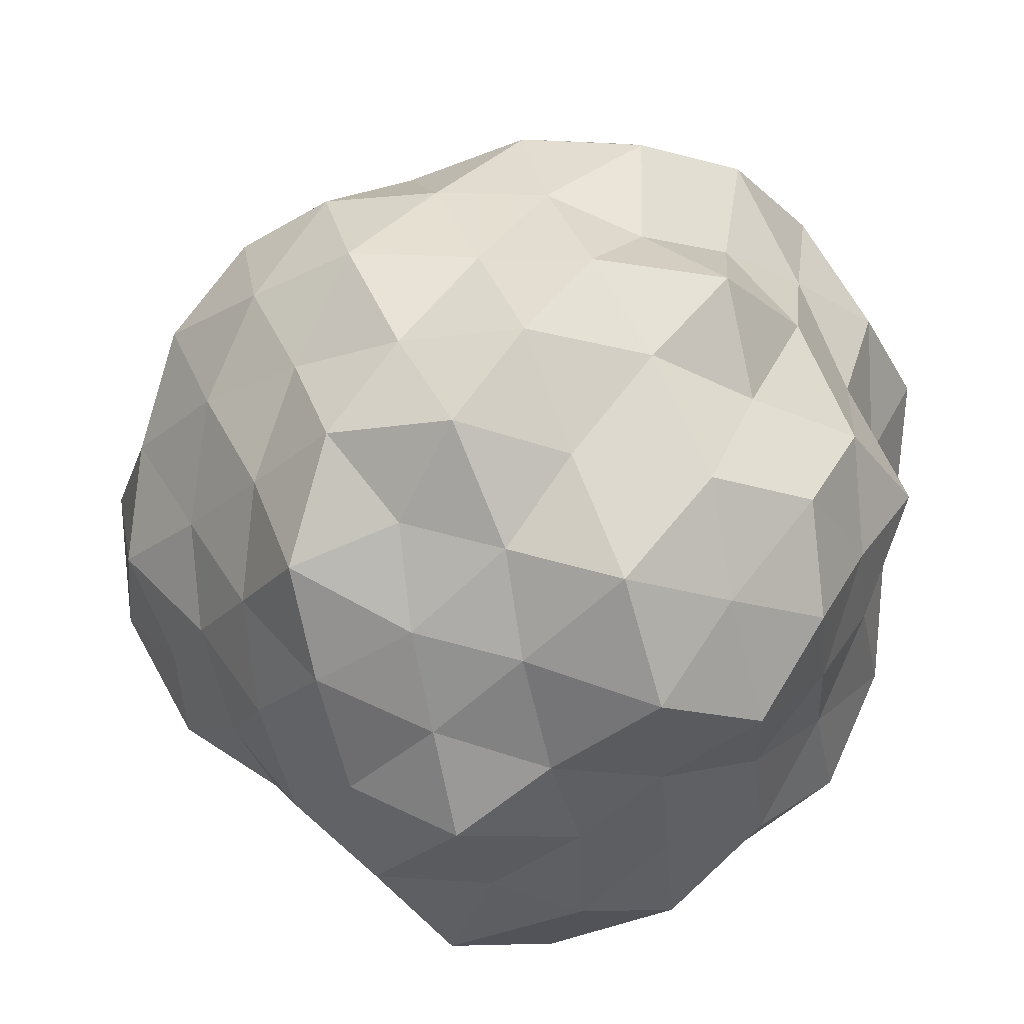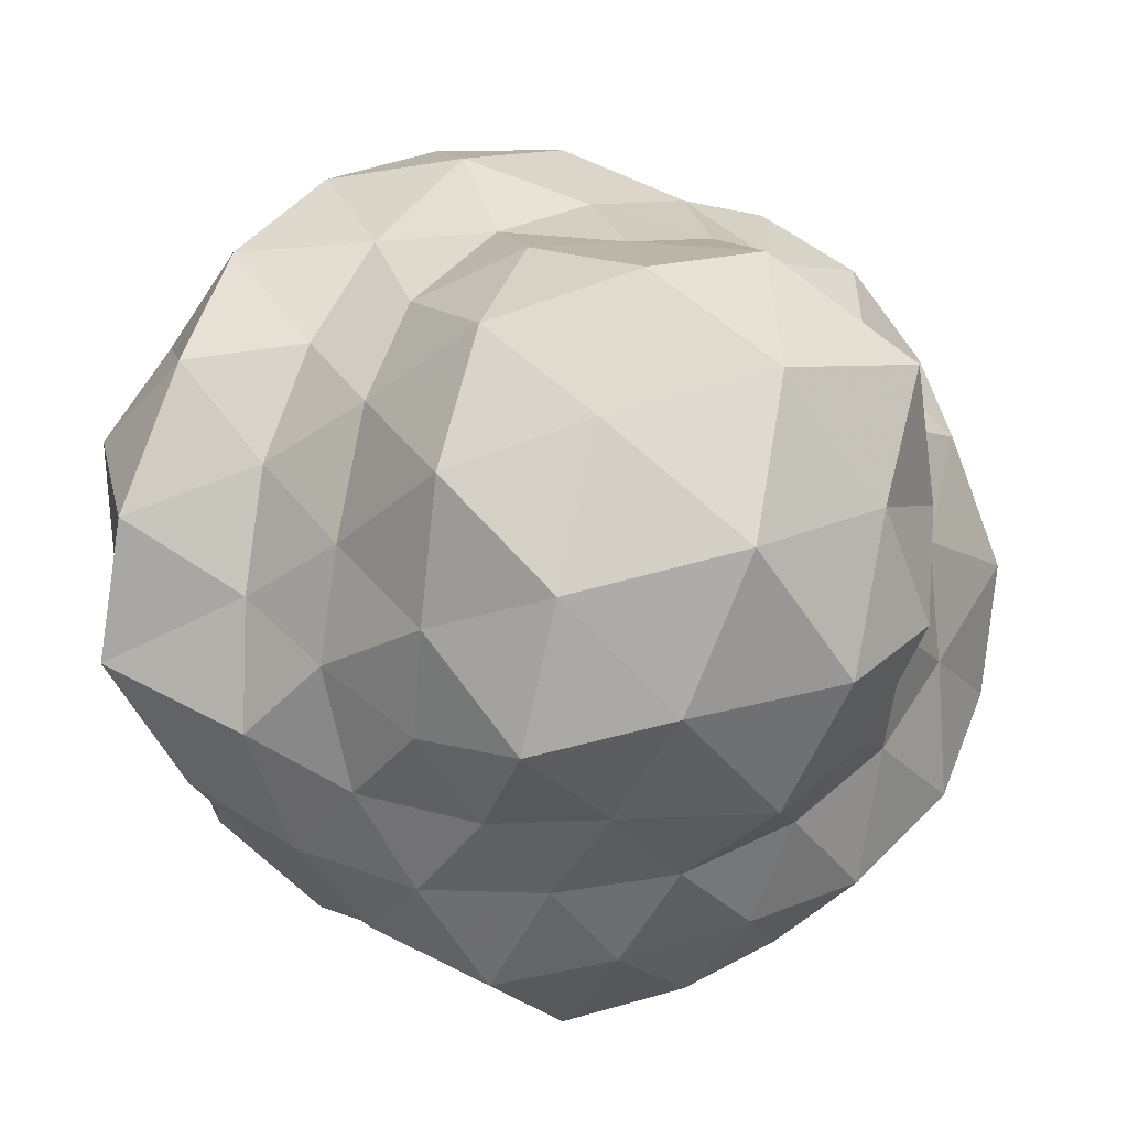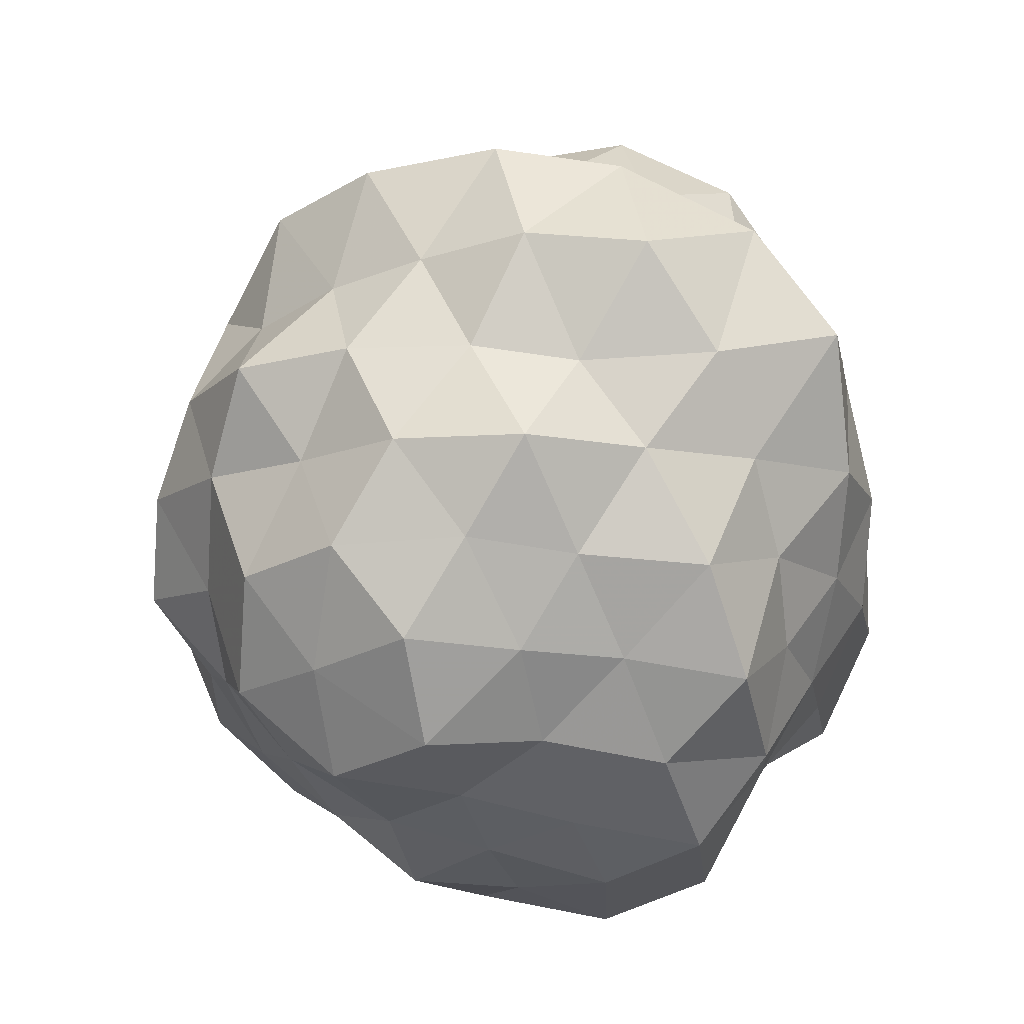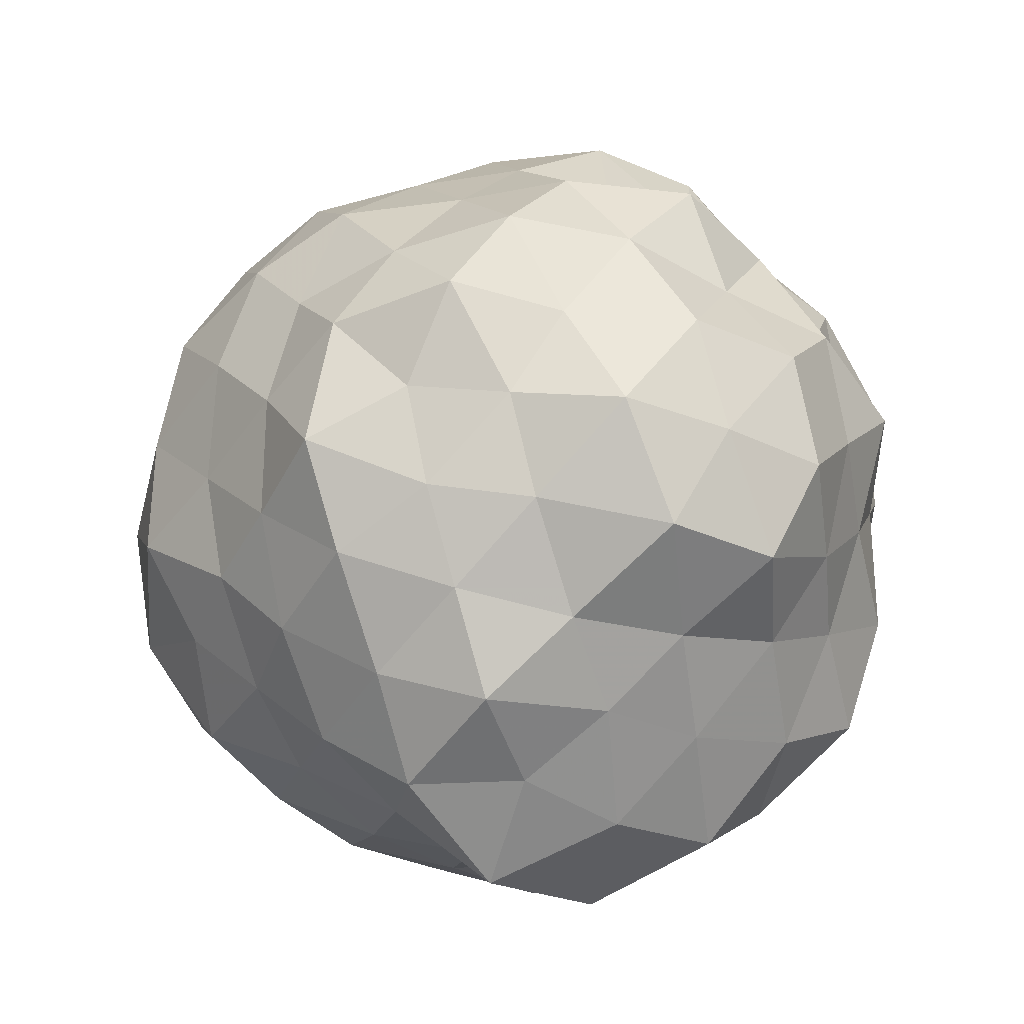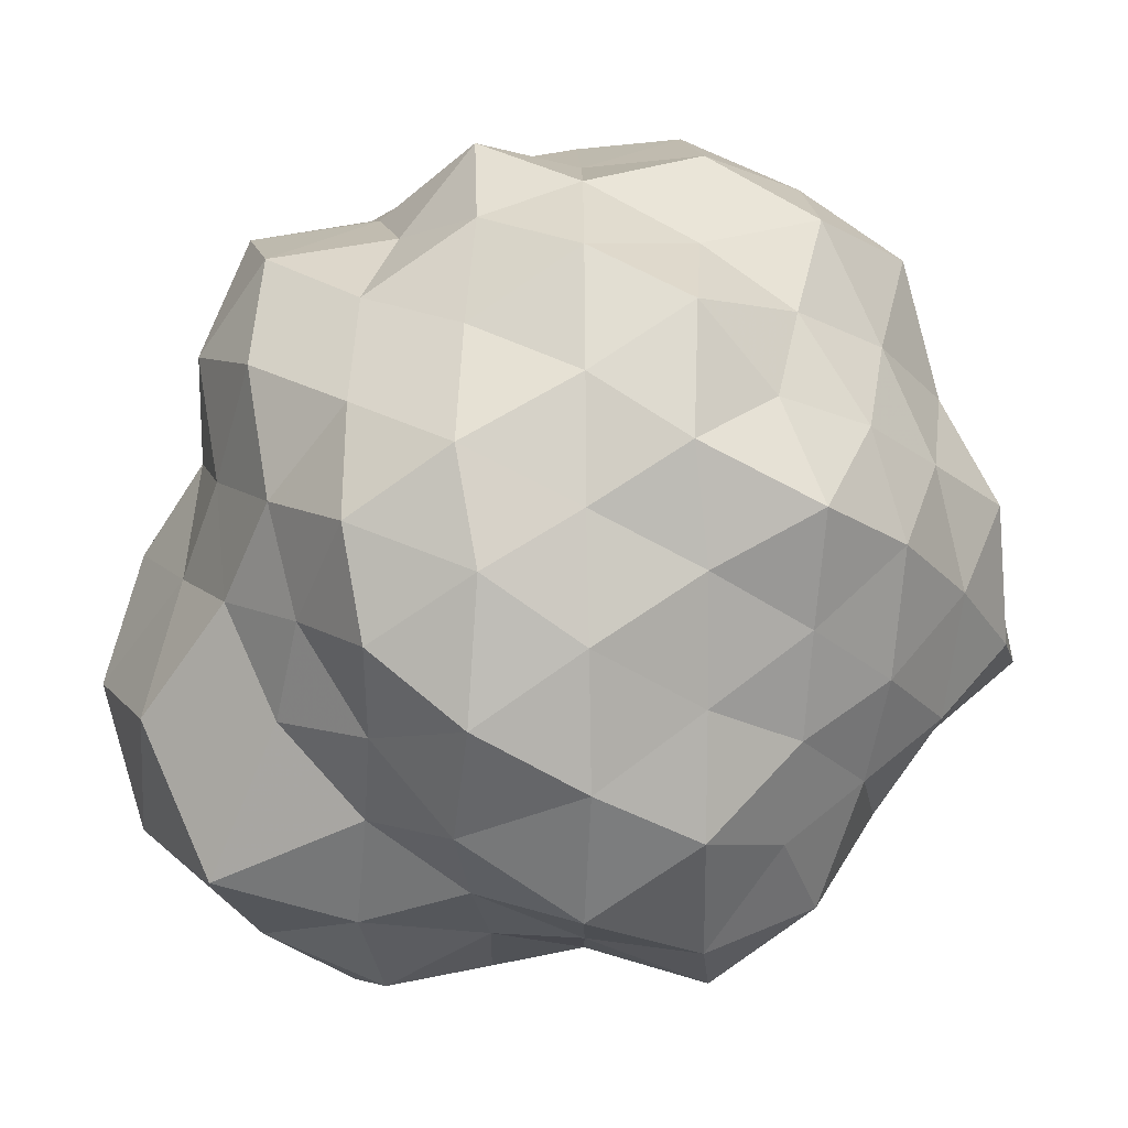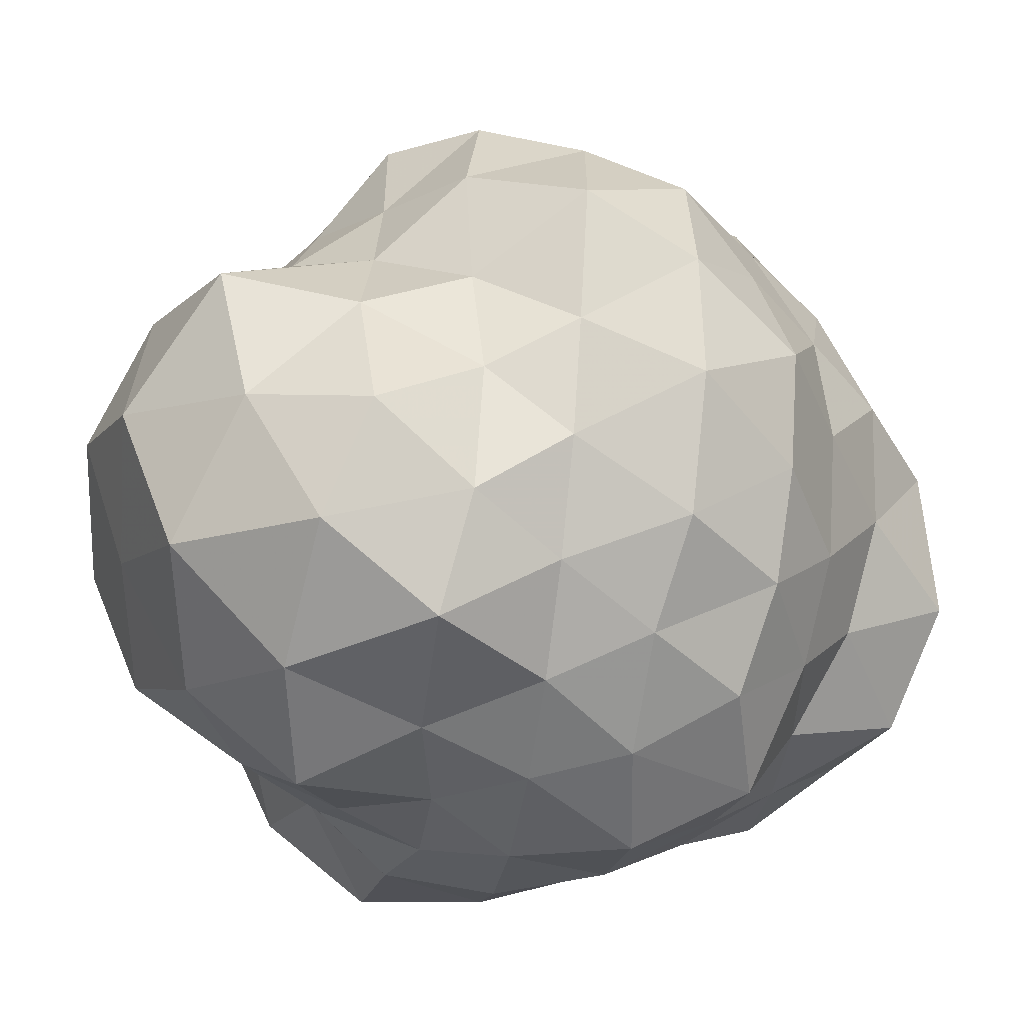
<metadata>
{"format":"obj","ext":"obj","renderer":"f3d","projection":"perspective","resolution":1024,"background":"white","views":[{"elev":62.2,"azim":4.5,"up":"+Z"},{"elev":-42.3,"azim":-177.4,"up":"+Z"},{"elev":-12.3,"azim":71.3,"up":"+Y"},{"elev":-50.6,"azim":2.2,"up":"+Y"},{"elev":47.9,"azim":-90.3,"up":"+Z"},{"elev":-49.6,"azim":-97.9,"up":"+Z"}]}
</metadata>
<code>
o Icosphere
v -0.006379 -1.067 0.01322
v 0.7989 -0.5004 0.5958
v -0.2821 -0.4523 0.8653
v -0.9372 -0.4764 0.01126
v -0.3155 -0.4982 -0.9313
v 0.7186 -0.4508 -0.5139
v 0.2714 0.4436 0.8624
v -0.8119 0.502 0.5971
v -0.9049 0.502 -0.6243
v 0.2822 0.4636 -0.885
v 1.078 0.536 0.02561
v -0.005916 1.131 0.02242
v 0.4204 -0.8546 0.3209
v 0.2854 -0.5845 0.9057
v -0.1684 -0.8589 0.5145
v 0.4865 -0.9762 -0.345
v 0.8457 -0.5294 0.0118
v -0.6945 -0.5303 0.5127
v -0.5509 -0.8868 0.01179
v -0.7464 -0.5774 -0.5286
v -0.1675 -0.8543 -0.4882
v 0.2664 -0.5449 -0.8189
v 0.9852 -0.001847 -0.3096
v 1.044 -0.000553 0.3524
v 0.5828 -0.003609 0.8208
v -0.00514 -0.003664 1.09
v -0.5969 -0.003279 0.8262
v -1.053 -0.01345 0.3542
v -0.9795 -0.001982 -0.308
v -0.5928 -0.003611 -0.7972
v -0.005036 -0.003609 -0.9882
v 0.6124 0.004977 -0.8392
v 0.7117 0.545 0.5326
v -0.2814 0.5471 0.8522
v -0.8583 0.5235 0.01143
v -0.328 0.6491 -1.005
v 0.6878 0.5275 -0.4934
v 0.5288 0.8578 0.01568
v 0.169 0.9532 0.5619
v -0.4397 0.8649 0.3311
v -0.5764 1.124 -0.3966
v 0.1964 1.033 -0.5991
v 0.6598 -0.7544 0.4948
v -0.01209 -0.5113 0.8778
v -0.0966 -1.047 0.2936
v 0.646 -0.7425 -0.4779
v 0.8299 -0.5196 0.2907
v -0.8309 -0.5113 0.2727
v -0.3148 -1.071 0.01436
v -0.5484 -0.5615 -0.7534
v -0.1112 -1.146 -0.2944
v 0.5105 -0.5121 -0.6857
v 1.07 0.2564 -0.1706
v 0.9082 -0.2475 0.467
v 0.4962 0.2595 0.9747
v -0.1624 -0.2626 1.063
v -0.7386 0.2399 0.7687
v -1.071 -0.2781 0.1948
v -0.8816 0.2306 -0.4253
v -0.4812 -0.2534 -0.9078
v 0.1397 0.2301 -0.9555
v 0.6889 -0.2457 -0.6839
v 0.5005 0.5067 0.7192
v -0.5822 0.552 0.7697
v -0.9397 0.5541 -0.2931
v 0.03174 0.5855 -1.05
v 0.9895 0.6288 -0.3194
v 0.2784 0.9803 0.01536
v 0.2538 0.7729 0.8127
v -0.6046 0.6736 0.4474
v -0.8004 0.8148 -0.5392
v 0.2485 0.7297 -0.7899
v 0.219 -0.9799 0.1751
v 0.5544 -0.5554 0.7687
v -0.234 -0.6808 0.7166
v 0.2352 -1.065 -0.1644
v 0.912 -0.5778 -0.3063
v -0.5515 -0.5548 0.7771
v -0.7461 -0.6808 0.01179
v -0.915 -0.5712 -0.2758
v -0.2405 -0.7002 -0.7134
v -0.007819 -0.5821 -0.965
v 0.8717 -0.2377 -0.4252
v 0.9604 0.2306 0.1732
v 0.7469 -0.2601 0.777
v 0.1496 0.2491 1.037
v -0.4816 -0.2489 0.9289
v -0.9845 0.2651 0.5037
v -1.112 -0.285 -0.1844
v -0.7558 0.235 -0.7522
v -0.1579 -0.2484 -1.014
v 0.4459 0.2298 -0.8542
v 0.9299 0.5749 0.3144
v 0.01459 0.5258 0.905
v -0.8271 0.5044 0.2864
v -0.7136 0.6027 -0.8735
v 0.5015 0.506 -0.6969
v 0.8463 0.8236 0.006951
v 0.07974 0.9621 0.2727
v -0.2344 0.9951 0.1831
v -0.2764 1.232 -0.1719
v 0.09703 1.186 -0.288
v 0.04797 -0.7302 0.7028
v 0.1337 -0.9017 0.4389
v 0.3985 -0.8132 0.669
v 0.7112 -0.7822 -0.1568
v 0.6685 -0.7302 0.1749
v 0.454 -0.9213 0.01178
v -0.6478 -0.7323 0.2766
v -0.3829 -0.9324 0.2877
v -0.4736 -0.7604 0.5625
v -0.4595 -0.7387 -0.5232
v -0.3714 -0.9092 -0.2544
v -0.646 -0.7304 -0.2522
v 0.366 -0.7445 -0.5952
v 0.1592 -1.049 -0.4978
v 0.04797 -0.7302 -0.6792
v 1.018 -0.003941 0.01196
v 0.9481 -0.2818 0.1753
v 1.018 -0.3026 -0.1613
v 0.3175 -0.003842 1.004
v 0.1337 -0.2811 0.9667
v 0.4834 -0.3055 0.9425
v -0.8442 -0.008974 0.6273
v -0.8704 -0.2811 0.4389
v -0.6786 -0.2811 0.7028
v -0.8189 -0.003786 -0.5795
v -0.7521 -0.3076 -0.7601
v -0.9916 -0.3112 -0.4896
v 0.3113 0.002246 -0.9713
v 0.4473 -0.2765 -0.8811
v 0.1563 -0.2971 -1.046
v 0.6979 0.2835 0.7299
v 0.8632 0.00546 0.6481
v 0.8612 0.2741 0.4394
v -0.4844 0.292 0.9241
v -0.3231 -0.003858 0.9897
v -0.1443 0.2749 0.9701
v -0.9561 0.2739 -0.1513
v -1.157 0.002457 0.005079
v -1.04 0.3039 0.1786
v -0.1619 0.2898 -0.9986
v -0.3153 -0.003609 -0.9432
v -0.5438 0.2923 -0.9954
v 1.057 0.3381 -0.5248
v 0.8836 0.008001 -0.6343
v 0.7043 0.2994 -0.7248
v 0.3801 0.9225 0.2961
v 0.5256 0.8418 0.6327
v 0.7345 0.8753 0.329
v -0.1438 0.8949 0.4391
v -0.3772 0.7432 0.6174
v -0.0702 0.7983 0.7678
v -0.556 1.088 0.02822
v -0.9001 0.912 -0.1828
v -0.6894 0.7344 0.1791
v -0.1646 1.098 -0.5054
v -0.06377 0.8901 -0.8479
v -0.4971 0.9616 -0.785
v 0.3789 0.9252 -0.2572
v 0.6386 0.7274 -0.2539
v 0.4508 0.7307 -0.5227
f 1 73 45
f 2 43 47
f 1 45 49
f 1 49 51
f 1 51 76
f 2 47 54
f 3 44 56
f 4 48 58
f 5 50 60
f 6 52 62
f 2 54 85
f 3 56 87
f 4 58 89
f 5 60 91
f 6 62 83
f 7 63 69
f 8 64 70
f 9 65 71
f 10 66 72
f 11 67 98
f 15 103 75
f 15 104 103
f 13 43 105
f 17 106 77
f 17 107 106
f 13 73 108
f 19 109 79
f 19 110 109
f 15 75 111
f 21 112 81
f 21 113 112
f 19 79 114
f 16 115 46
f 16 116 115
f 21 81 117
f 24 118 84
f 24 119 118
f 17 77 120
f 26 121 86
f 26 122 121
f 14 74 123
f 28 124 88
f 28 125 124
f 18 78 126
f 30 127 90
f 30 128 127
f 20 80 129
f 32 130 92
f 32 131 130
f 22 82 132
f 25 133 55
f 25 134 133
f 24 84 135
f 27 136 57
f 27 137 136
f 26 86 138
f 29 139 59
f 29 140 139
f 28 88 141
f 31 142 61
f 31 143 142
f 30 90 144
f 23 145 53
f 23 146 145
f 32 92 147
f 39 148 99
f 39 149 148
f 33 93 150
f 40 151 100
f 40 152 151
f 34 94 153
f 41 154 101
f 41 155 154
f 35 95 156
f 42 157 102
f 42 158 157
f 36 96 159
f 38 160 68
f 38 161 160
f 37 97 162
f 45 104 15
f 45 73 104
f 73 13 104
f 47 107 17
f 47 43 107
f 43 13 107
f 49 110 19
f 49 45 110
f 45 15 110
f 51 113 21
f 51 49 113
f 49 19 113
f 76 116 16
f 76 51 116
f 51 21 116
f 54 119 24
f 54 47 119
f 47 17 119
f 56 122 26
f 56 44 122
f 44 14 122
f 58 125 28
f 58 48 125
f 48 18 125
f 60 128 30
f 60 50 128
f 50 20 128
f 62 131 32
f 62 52 131
f 52 22 131
f 85 134 25
f 85 54 134
f 54 24 134
f 87 137 27
f 87 56 137
f 56 26 137
f 89 140 29
f 89 58 140
f 58 28 140
f 91 143 31
f 91 60 143
f 60 30 143
f 83 146 23
f 83 62 146
f 62 32 146
f 69 149 39
f 69 63 149
f 63 33 149
f 70 152 40
f 70 64 152
f 64 34 152
f 71 155 41
f 71 65 155
f 65 35 155
f 72 158 42
f 72 66 158
f 66 36 158
f 98 161 38
f 98 67 161
f 67 37 161
f 75 44 3
f 75 103 44
f 103 14 44
f 103 105 14
f 103 104 105
f 104 13 105
f 105 74 14
f 105 43 74
f 43 2 74
f 77 46 6
f 77 106 46
f 106 16 46
f 106 108 16
f 106 107 108
f 107 13 108
f 108 76 16
f 108 73 76
f 73 1 76
f 79 48 4
f 79 109 48
f 109 18 48
f 109 111 18
f 109 110 111
f 110 15 111
f 111 78 18
f 111 75 78
f 75 3 78
f 81 50 5
f 81 112 50
f 112 20 50
f 112 114 20
f 112 113 114
f 113 19 114
f 114 80 20
f 114 79 80
f 79 4 80
f 46 52 6
f 46 115 52
f 115 22 52
f 115 117 22
f 115 116 117
f 116 21 117
f 117 82 22
f 117 81 82
f 81 5 82
f 84 53 11
f 84 118 53
f 118 23 53
f 118 120 23
f 118 119 120
f 119 17 120
f 120 83 23
f 120 77 83
f 77 6 83
f 86 55 7
f 86 121 55
f 121 25 55
f 121 123 25
f 121 122 123
f 122 14 123
f 123 85 25
f 123 74 85
f 74 2 85
f 88 57 8
f 88 124 57
f 124 27 57
f 124 126 27
f 124 125 126
f 125 18 126
f 126 87 27
f 126 78 87
f 78 3 87
f 90 59 9
f 90 127 59
f 127 29 59
f 127 129 29
f 127 128 129
f 128 20 129
f 129 89 29
f 129 80 89
f 80 4 89
f 92 61 10
f 92 130 61
f 130 31 61
f 130 132 31
f 130 131 132
f 131 22 132
f 132 91 31
f 132 82 91
f 82 5 91
f 55 63 7
f 55 133 63
f 133 33 63
f 133 135 33
f 133 134 135
f 134 24 135
f 135 93 33
f 135 84 93
f 84 11 93
f 57 64 8
f 57 136 64
f 136 34 64
f 136 138 34
f 136 137 138
f 137 26 138
f 138 94 34
f 138 86 94
f 86 7 94
f 59 65 9
f 59 139 65
f 139 35 65
f 139 141 35
f 139 140 141
f 140 28 141
f 141 95 35
f 141 88 95
f 88 8 95
f 61 66 10
f 61 142 66
f 142 36 66
f 142 144 36
f 142 143 144
f 143 30 144
f 144 96 36
f 144 90 96
f 90 9 96
f 53 67 11
f 53 145 67
f 145 37 67
f 145 147 37
f 145 146 147
f 146 32 147
f 147 97 37
f 147 92 97
f 92 10 97
f 99 68 12
f 99 148 68
f 148 38 68
f 148 150 38
f 148 149 150
f 149 33 150
f 150 98 38
f 150 93 98
f 93 11 98
f 100 99 12
f 100 151 99
f 151 39 99
f 151 153 39
f 151 152 153
f 152 34 153
f 153 69 39
f 153 94 69
f 94 7 69
f 101 100 12
f 101 154 100
f 154 40 100
f 154 156 40
f 154 155 156
f 155 35 156
f 156 70 40
f 156 95 70
f 95 8 70
f 102 101 12
f 102 157 101
f 157 41 101
f 157 159 41
f 157 158 159
f 158 36 159
f 159 71 41
f 159 96 71
f 96 9 71
f 68 102 12
f 68 160 102
f 160 42 102
f 160 162 42
f 160 161 162
f 161 37 162
f 162 72 42
f 162 97 72
f 97 10 72

</code>
